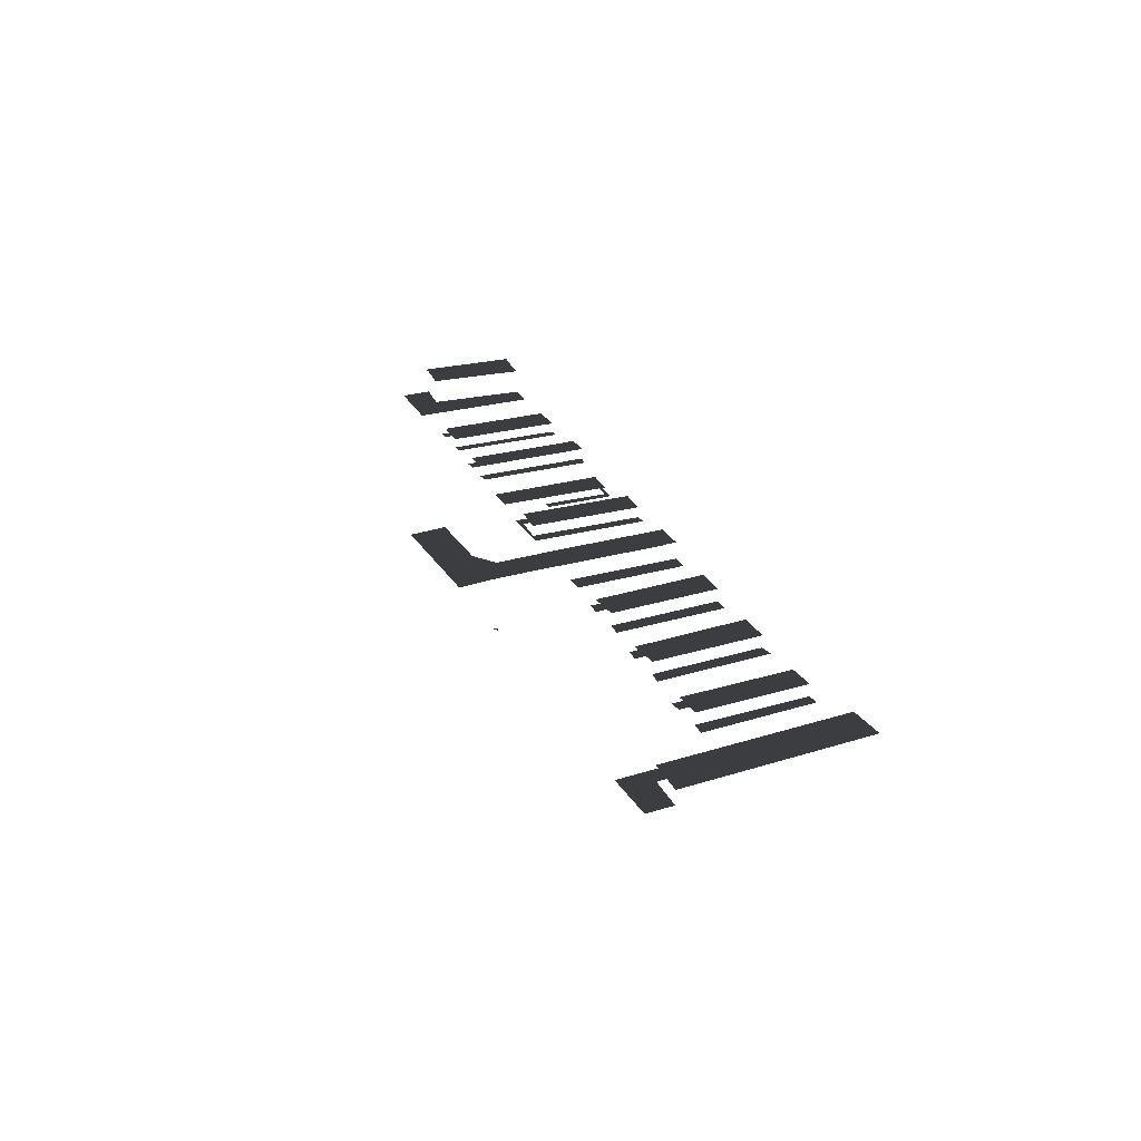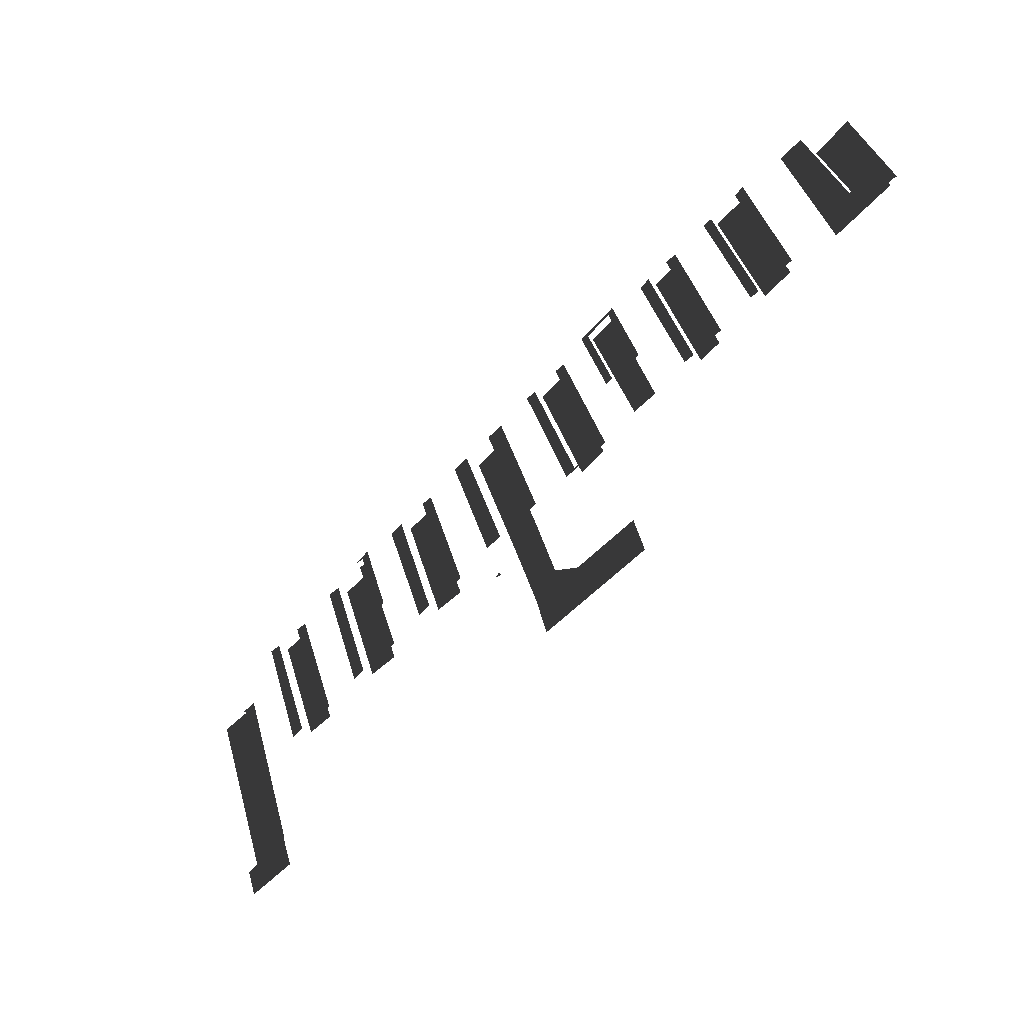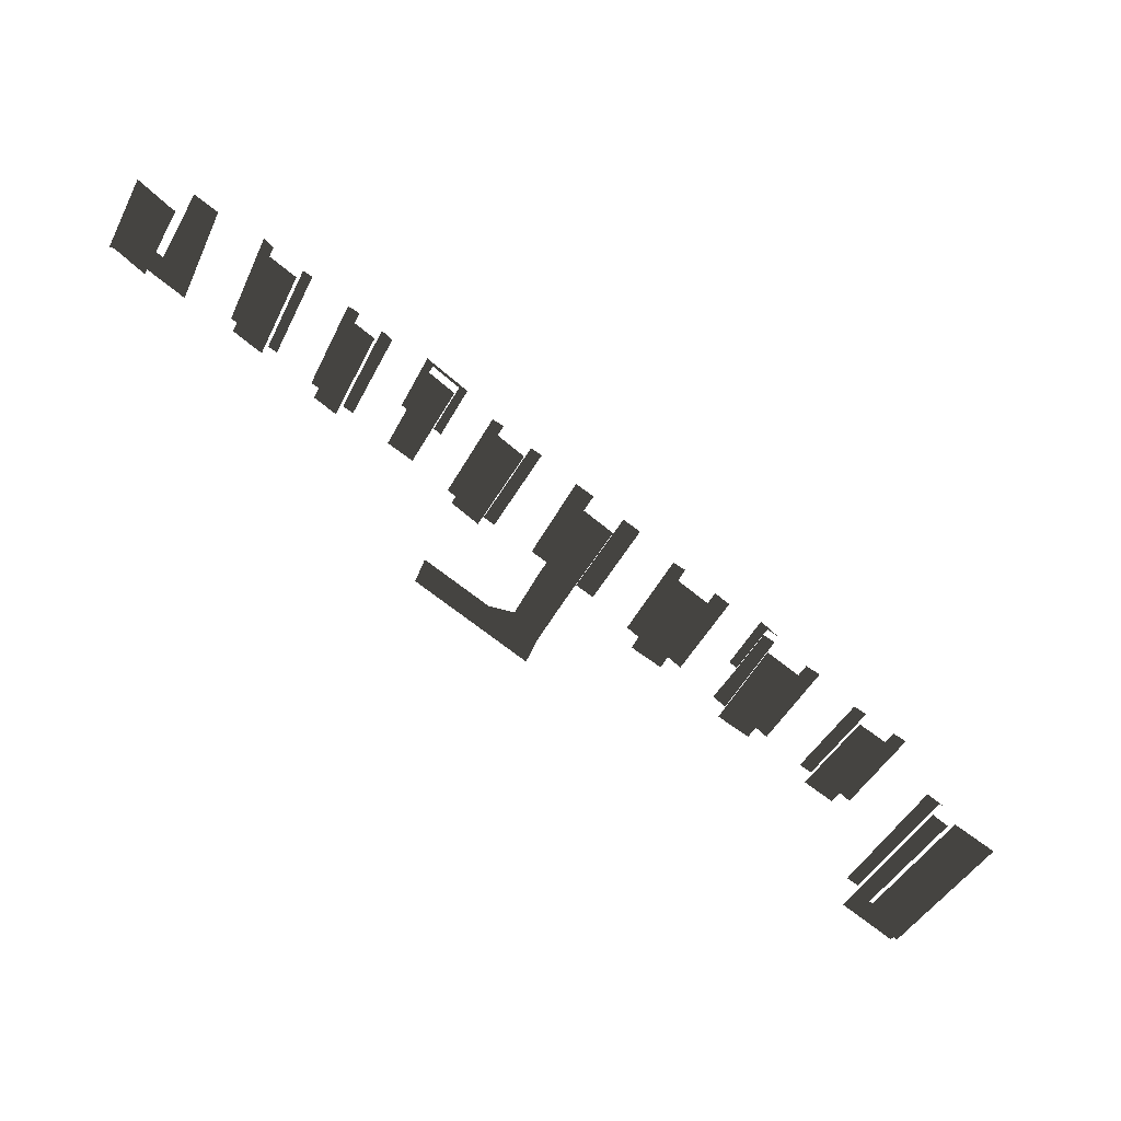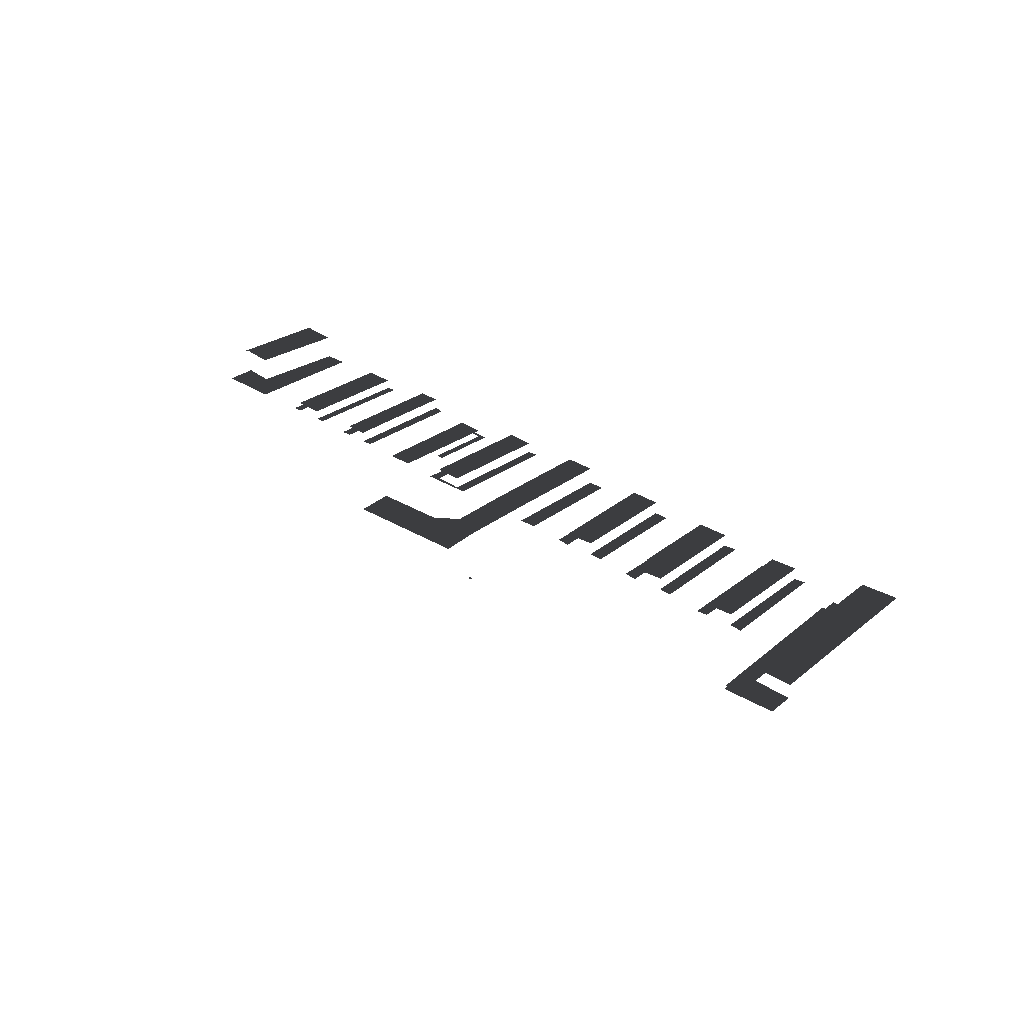
<metadata>
{"format":"obj","ext":"obj","renderer":"f3d","projection":"perspective","resolution":1024,"background":"white","views":[{"elev":27.4,"azim":43.6,"up":"+Z"},{"elev":-29.9,"azim":-138.9,"up":"+Y"},{"elev":47.0,"azim":29.9,"up":"+Y"},{"elev":30.4,"azim":20.0,"up":"+Z"}]}
</metadata>
<code>
g 1
v 31.38 -26.5 -3.454
v 41.75 1.5 -3.454
v 36.12 3.5 -3.454
v 34.62 -0.5 -3.454
v 25.88 -24 -3.454
v 25.88 -24 -5.721
v 34.62 -0.5 -5.721
v 32.38 0.5 -5.721
v 23.25 -24.5 -5.721
v 22.12 -27.5 -5.721
v 29.88 -30.5 -5.721
v 31.38 -26.5 -5.721
v 23.25 -24.5 -7.717
v 32.38 0.5 -7.717
v 21.5 -24 -7.717
v 30.62 1.5 -7.717
v 33 0.5 -7.717
f 1 1 2
f 2 1 3
f 3 1 4
f 4 1 5
f 6 6 7
f 7 6 8
f 8 6 9
f 9 6 10
f 10 6 11
f 11 6 12
f 13 13 14
f 13 15 14
f 15 16 14
f 14 16 17
g 2
v -76.5 56 -7.557
v -80.12 57.5 -7.557
v -87.25 44 -7.557
v -84.5 38 -7.557
v -91.88 46.5 -7.557
v -93.75 42 -7.557
v -91.88 46.5 -3.508
v -87.25 44 -3.508
v -80.12 57.5 -3.508
v -81.25 58 -3.508
v -85.75 60.5 -3.508
v -92.75 46.5 -3.508
f 18 18 19
f 19 18 20
f 18 21 20
f 20 21 22
f 22 21 23
f 24 24 25
f 25 24 26
f 26 24 27
f 27 24 28
f 28 24 29
g 3
v 24.5 9.5 -8.52
v 18 -7 -8.52
v 19.88 -8 -8.52
v 26.25 9 -8.52
v 18 -7 -6.559
v 24.5 9.5 -6.559
v 20.38 11 -6.559
v 13.88 -5.5 -6.559
v 13.88 -5.5 -8.52
v 20.38 11 -8.52
v 18.62 11.5 -8.52
v 12.12 -5 -8.52
f 30 30 31
f 31 30 32
f 32 30 33
f 34 34 35
f 35 34 36
f 36 34 37
f 38 38 39
f 39 38 40
f 40 38 41
g 4
v -2.375 22 -8.528
v -8.75 5.5 -8.528
v -6.75 4.5 -8.528
v -0.25 21 -8.528
v -8.75 5.5 -6.439
v -2.375 22 -6.439
v -6.875 24 -6.439
v -13.25 7 -6.439
v -13.25 7 -8.528
v -6.875 24 -8.528
v -8.625 24.5 -8.528
v -15.12 8 -8.528
f 42 42 43
f 43 42 44
f 44 42 45
f 46 46 47
f 47 46 48
f 48 46 49
f 50 50 51
f 51 50 52
f 52 50 53
g 5
v 11.38 15.5 -8.427
v 5 -1 -8.427
v 6.875 -2 -8.427
v 13.38 15 -8.427
v 5 -1 -6.425
v 11.38 15.5 -6.425
v 6.625 17.5 -6.425
v 0.375 0.5 -6.425
v 1.125 8 -9.542
v 5 18 -9.542
v 0 8.5 -9.542
v 4 19 -9.542
v 6.625 17.5 -9.542
v 6.625 17.5 -8.427
v 5 18 -8.427
v 1.125 8 -8.427
v -1.5 1.5 -8.427
v 0.375 0.5 -8.427
f 54 54 55
f 55 54 56
f 56 54 57
f 58 58 59
f 59 58 60
f 60 58 61
f 62 62 63
f 62 64 63
f 64 65 63
f 63 65 66
f 67 67 68
f 68 67 69
f 69 67 70
f 70 67 71
g 6
v -16.25 28.5 -8.681
v -23.25 12 -8.681
v -20.62 11 -8.681
v -13.75 27.5 -8.681
v -23.25 12 -5.866
v -27.75 1 -5.866
v -27.75 14 -5.866
v -20.75 30.5 -5.866
v -16.25 28.5 -5.866
v -29.75 -5 -5.866
v -31.5 4.5 -5.866
v -35.75 3.5 -5.866
v -48 2 -5.866
v -46.12 7.5 -5.866
v -27.75 14 -8.681
v -20.75 30.5 -8.681
v -23.38 31.5 -8.681
v -30.25 15 -8.681
v -29 1 -14.9
v -28.5 1.5 -14.9
v -27.75 1 -14.9
f 72 72 73
f 73 72 74
f 74 72 75
f 76 76 77
f 78 79 80
f 78 80 76
f 78 76 77
f 78 77 81
f 82 78 81
f 83 82 81
f 83 81 84
f 83 84 85
f 86 86 87
f 87 86 88
f 88 86 89
f 90 91 92
f 90 92 92
g 7
v -49.88 31.5 -9.551
v -45.5 41.5 -9.551
v -50.88 32 -9.551
v -46.25 42.5 -9.551
v -41.5 39.5 -9.551
v -40.25 39.5 -9.551
v -45.88 30 -9.551
v -44.75 29.5 -9.551
v -45.88 30 -8.356
v -41.5 39.5 -8.356
v -45.5 41.5 -8.356
v -49.88 31.5 -8.356
v -52.75 25 -8.356
v -48.88 23.5 -8.356
f 93 93 94
f 93 95 94
f 95 96 94
f 94 96 97
f 96 98 97
f 97 98 99
f 99 98 100
f 101 101 102
f 102 101 103
f 103 101 104
f 104 101 105
f 105 101 106
g 8
v -28.38 34.5 -8.412
v -37.5 18.5 -8.412
v -36 17.5 -8.412
v -41.62 20.5 -8.412
v -43.38 20.5 -8.412
v -34.12 37 -8.412
v -35.75 37.5 -8.412
v -30 35 -8.412
v -37.5 18.5 -6.64
v -30 35 -6.64
v -34.12 37 -6.64
v -41.62 20.5 -6.64
f 107 107 108
f 107 109 108
f 108 109 110
f 109 111 110
f 110 111 112
f 112 111 113
f 108 114 107
f 108 107 107
f 115 115 116
f 116 115 117
f 117 115 118
g 9
v -63.25 30 -8.412
v -55.75 47 -8.412
v -57.5 47.5 -8.412
v -64.88 30.5 -8.412
v -55.75 47 -6.643
v -63.25 30 -6.643
v -59.88 28.5 -6.643
v -52.38 45.5 -6.643
v -52.38 45.5 -8.412
v -59.88 28.5 -8.412
v -58.25 28 -8.412
v -50.88 44.5 -8.412
f 119 119 120
f 120 119 121
f 121 119 122
f 123 123 124
f 124 123 125
f 125 123 126
f 127 127 128
f 128 127 129
f 129 127 130
g 10
v -76.25 36 -8.583
v -68.88 52.5 -8.583
v -70.25 53.5 -8.583
v -77.62 36.5 -8.583
v -63 50 -8.583
v -64.38 50.5 -8.583
v -71.75 34 -8.583
v -70.38 33.5 -8.583
v -71.75 34 -7.012
v -64.38 50.5 -7.012
v -68.88 52.5 -7.012
v -76.25 36 -7.012
f 131 131 132
f 132 131 133
f 133 131 134
f 135 135 136
f 136 135 137
f 137 135 138
f 139 139 140
f 140 139 141
f 141 139 142

</code>
